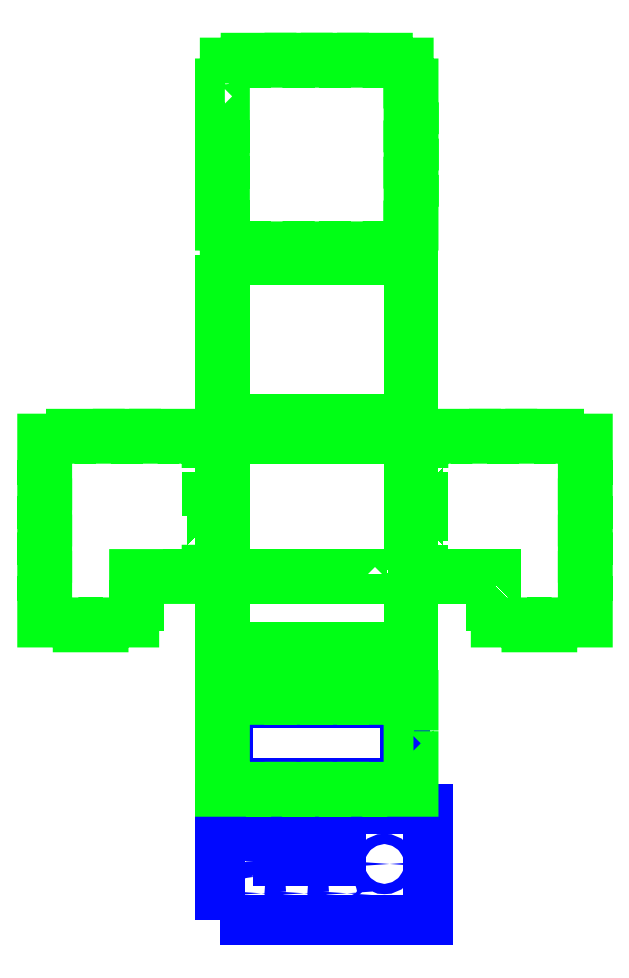
<metadata>
{"format":"dxf","ext":"dxf","renderer":"ezdxf+matplotlib","layout":"modelspace","background":"white","min_lineweight":24,"dpi":150}
</metadata>
<code>
0
SECTION
2
ENTITIES
0
POLYLINE
8
Default
66
     1
10
0
20
0
30
24
70
     1
0
VERTEX
8
Default
10
224
20
-293
30
24
0
VERTEX
8
Default
10
396
20
-293
30
24
0
VERTEX
8
Default
10
396
20
-201
30
24
0
VERTEX
8
Default
10
224
20
-201
30
24
0
SEQEND
8
Default
0
POLYLINE
8
Default
66
     1
10
0
20
0
30
0
70
     1
0
VERTEX
8
Default
10
251
20
-244
30
0
0
VERTEX
8
Default
10
324
20
-244
30
0
0
VERTEX
8
Default
10
324
20
-216
30
0
0
VERTEX
8
Default
10
251
20
-216
30
0
0
SEQEND
8
Default
0
POINT
8
Default
10
287.5
20
-230
30
0
0
CIRCLE
8
Default
10
323
20
-257.2
30
0
40
1.5
0
CIRCLE
8
Default
10
287.5
20
-257.2
30
0
40
1.5
0
CIRCLE
8
Default
10
252
20
-257.2
30
0
40
1.5
0
CIRCLE
8
Default
10
360
20
-246.8
30
0
40
4.25
0
CIRCLE
8
Default
10
323
20
-271
30
0
40
6
0
CIRCLE
8
Default
10
287.5
20
-271
30
0
40
6
0
CIRCLE
8
Default
10
252
20
-271
30
0
40
6
0
POLYLINE
8
Default
66
     1
10
0
20
0
30
24
70
     1
0
VERTEX
8
Default
10
231
20
-180
30
24
0
VERTEX
8
Default
10
377
20
-180
30
24
0
VERTEX
8
Default
10
377
20
-114
30
24
0
VERTEX
8
Default
10
231
20
-114
30
24
0
SEQEND
8
Default
0
POLYLINE
8
Layer 1
66
     1
10
0
20
0
30
24
70
     1
0
VERTEX
8
Layer 1
10
384
20
-136.4
30
24
0
VERTEX
8
Layer 1
10
384
20
-107
30
24
0
VERTEX
8
Layer 1
10
362.7
20
-107
30
24
0
VERTEX
8
Layer 1
10
362.7
20
-111
30
24
0
VERTEX
8
Layer 1
10
341.5
20
-111
30
24
0
VERTEX
8
Layer 1
10
341.5
20
-107
30
24
0
VERTEX
8
Layer 1
10
326.5
20
-107
30
24
0
VERTEX
8
Layer 1
10
326.5
20
-111
30
24
0
VERTEX
8
Layer 1
10
311.5
20
-111
30
24
0
VERTEX
8
Layer 1
10
311.5
20
-107
30
24
0
VERTEX
8
Layer 1
10
296.5
20
-107
30
24
0
VERTEX
8
Layer 1
10
296.5
20
-111
30
24
0
VERTEX
8
Layer 1
10
281.5
20
-111
30
24
0
VERTEX
8
Layer 1
10
281.5
20
-107
30
24
0
VERTEX
8
Layer 1
10
266.5
20
-107
30
24
0
VERTEX
8
Layer 1
10
266.5
20
-111
30
24
0
VERTEX
8
Layer 1
10
245.2
20
-111
30
24
0
VERTEX
8
Layer 1
10
245.2
20
-107
30
24
0
VERTEX
8
Layer 1
10
224
20
-107
30
24
0
VERTEX
8
Layer 1
10
224
20
-136.4
30
24
0
VERTEX
8
Layer 1
10
228
20
-136.4
30
24
0
VERTEX
8
Layer 1
10
228
20
-157.6
30
24
0
VERTEX
8
Layer 1
10
224
20
-157.6
30
24
0
VERTEX
8
Layer 1
10
224
20
-187
30
24
0
VERTEX
8
Layer 1
10
228
20
-187
30
24
0
VERTEX
8
Layer 1
10
245.2
20
-187
30
24
0
VERTEX
8
Layer 1
10
245.2
20
-183
30
24
0
VERTEX
8
Layer 1
10
266.5
20
-183
30
24
0
VERTEX
8
Layer 1
10
266.5
20
-187
30
24
0
VERTEX
8
Layer 1
10
281.5
20
-187
30
24
0
VERTEX
8
Layer 1
10
281.5
20
-183
30
24
0
VERTEX
8
Layer 1
10
296.5
20
-183
30
24
0
VERTEX
8
Layer 1
10
296.5
20
-187
30
24
0
VERTEX
8
Layer 1
10
311.5
20
-187
30
24
0
VERTEX
8
Layer 1
10
311.5
20
-183
30
24
0
VERTEX
8
Layer 1
10
326.5
20
-183
30
24
0
VERTEX
8
Layer 1
10
326.5
20
-187
30
24
0
VERTEX
8
Layer 1
10
341.5
20
-187
30
24
0
VERTEX
8
Layer 1
10
341.5
20
-183
30
24
0
VERTEX
8
Layer 1
10
362.7
20
-183
30
24
0
VERTEX
8
Layer 1
10
362.7
20
-187
30
24
0
VERTEX
8
Layer 1
10
380
20
-187
30
24
0
VERTEX
8
Layer 1
10
384
20
-187
30
24
0
VERTEX
8
Layer 1
10
384
20
-157.6
30
24
0
VERTEX
8
Layer 1
10
380
20
-157.6
30
24
0
VERTEX
8
Layer 1
10
380
20
-136.4
30
24
0
SEQEND
8
Layer 1
0
POLYLINE
8
Layer 1
66
     1
10
0
20
0
30
24
0
VERTEX
8
Layer 1
10
384
20
-105
30
24
0
VERTEX
8
Layer 1
10
384
20
-93
30
24
0
VERTEX
8
Layer 1
10
380
20
-93
30
24
0
VERTEX
8
Layer 1
10
380
20
-85
30
24
0
VERTEX
8
Layer 1
10
384
20
-85
30
24
0
VERTEX
8
Layer 1
10
384
20
-69
30
24
0
SEQEND
8
Layer 1
0
POLYLINE
8
Layer 1
66
     1
10
0
20
0
30
24
0
VERTEX
8
Layer 1
10
224
20
-71
30
24
0
VERTEX
8
Layer 1
10
224
20
-85
30
24
0
VERTEX
8
Layer 1
10
228
20
-85
30
24
0
VERTEX
8
Layer 1
10
228
20
-93
30
24
0
VERTEX
8
Layer 1
10
224
20
-93
30
24
0
VERTEX
8
Layer 1
10
224
20
-107
30
24
0
SEQEND
8
Layer 1
0
POLYLINE
8
Layer 1
66
     1
10
0
20
0
30
24
70
     1
0
VERTEX
8
Layer 1
10
362.7
20
-7
30
24
0
VERTEX
8
Layer 1
10
384
20
-7
30
24
0
VERTEX
8
Layer 1
10
384
20
-26.38
30
24
0
VERTEX
8
Layer 1
10
380
20
-26.38
30
24
0
VERTEX
8
Layer 1
10
380
20
-47.63
30
24
0
VERTEX
8
Layer 1
10
384
20
-47.63
30
24
0
VERTEX
8
Layer 1
10
384
20
-67
30
24
0
VERTEX
8
Layer 1
10
384
20
-71
30
24
0
VERTEX
8
Layer 1
10
362.8
20
-71
30
24
0
VERTEX
8
Layer 1
10
362.8
20
-67
30
24
0
VERTEX
8
Layer 1
10
341.5
20
-67
30
24
0
VERTEX
8
Layer 1
10
341.5
20
-71
30
24
0
VERTEX
8
Layer 1
10
326.5
20
-71
30
24
0
VERTEX
8
Layer 1
10
326.5
20
-67
30
24
0
VERTEX
8
Layer 1
10
311.5
20
-67
30
24
0
VERTEX
8
Layer 1
10
311.5
20
-71
30
24
0
VERTEX
8
Layer 1
10
296.5
20
-71
30
24
0
VERTEX
8
Layer 1
10
296.5
20
-67
30
24
0
VERTEX
8
Layer 1
10
281.5
20
-67
30
24
0
VERTEX
8
Layer 1
10
281.5
20
-71
30
24
0
VERTEX
8
Layer 1
10
266.5
20
-71
30
24
0
VERTEX
8
Layer 1
10
266.5
20
-67
30
24
0
VERTEX
8
Layer 1
10
245.3
20
-67
30
24
0
VERTEX
8
Layer 1
10
245.3
20
-71
30
24
0
VERTEX
8
Layer 1
10
224
20
-71
30
24
0
VERTEX
8
Layer 1
10
224
20
-67
30
24
0
VERTEX
8
Layer 1
10
224
20
-47.63
30
24
0
VERTEX
8
Layer 1
10
228
20
-47.63
30
24
0
VERTEX
8
Layer 1
10
228
20
-26.38
30
24
0
VERTEX
8
Layer 1
10
224
20
-26.38
30
24
0
VERTEX
8
Layer 1
10
224
20
-7
30
24
0
VERTEX
8
Layer 1
10
245.2
20
-7
30
24
0
VERTEX
8
Layer 1
10
245.2
20
-11
30
24
0
VERTEX
8
Layer 1
10
266.5
20
-11
30
24
0
VERTEX
8
Layer 1
10
266.5
20
-7
30
24
0
VERTEX
8
Layer 1
10
281.5
20
-7
30
24
0
VERTEX
8
Layer 1
10
281.5
20
-11
30
24
0
VERTEX
8
Layer 1
10
296.5
20
-11
30
24
0
VERTEX
8
Layer 1
10
296.5
20
-7
30
24
0
VERTEX
8
Layer 1
10
311.5
20
-7
30
24
0
VERTEX
8
Layer 1
10
311.5
20
-11
30
24
0
VERTEX
8
Layer 1
10
326.5
20
-11
30
24
0
VERTEX
8
Layer 1
10
326.5
20
-7
30
24
0
VERTEX
8
Layer 1
10
341.5
20
-7
30
24
0
VERTEX
8
Layer 1
10
341.5
20
-11
30
24
0
VERTEX
8
Layer 1
10
362.7
20
-11
30
24
0
SEQEND
8
Layer 1
0
LINE
8
Layer 1
10
245.3
20
105
30
24
11
224
21
105
31
24
0
LINE
8
Layer 1
10
245.3
20
109
30
24
11
245.3
21
105
31
24
0
LINE
8
Layer 1
10
266.5
20
109
30
24
11
245.3
21
109
31
24
0
LINE
8
Layer 1
10
266.5
20
105
30
24
11
266.5
21
109
31
24
0
LINE
8
Layer 1
10
281.5
20
105
30
24
11
266.5
21
105
31
24
0
LINE
8
Layer 1
10
281.5
20
109
30
24
11
281.5
21
105
31
24
0
LINE
8
Layer 1
10
296.5
20
109
30
24
11
281.5
21
109
31
24
0
LINE
8
Layer 1
10
296.5
20
105
30
24
11
296.5
21
109
31
24
0
LINE
8
Layer 1
10
311.5
20
105
30
24
11
296.5
21
105
31
24
0
LINE
8
Layer 1
10
311.5
20
109
30
24
11
311.5
21
105
31
24
0
LINE
8
Layer 1
10
326.5
20
109
30
24
11
311.5
21
109
31
24
0
LINE
8
Layer 1
10
326.5
20
105
30
24
11
326.5
21
109
31
24
0
LINE
8
Layer 1
10
341.5
20
105
30
24
11
326.5
21
105
31
24
0
LINE
8
Layer 1
10
341.5
20
109
30
24
11
341.5
21
105
31
24
0
LINE
8
Layer 1
10
362.8
20
109
30
24
11
341.5
21
109
31
24
0
LINE
8
Layer 1
10
362.8
20
105
30
24
11
362.8
21
109
31
24
0
LINE
8
Layer 1
10
384
20
105
30
24
11
362.8
21
105
31
24
0
LINE
8
Layer 1
10
384
20
80.75
30
24
11
384
21
105
31
24
0
LINE
8
Layer 1
10
380
20
80.75
30
24
11
384
21
80.75
31
24
0
LINE
8
Layer 1
10
380
20
57
30
24
11
380
21
80.75
31
24
0
LINE
8
Layer 1
10
384
20
57
30
24
11
380
21
57
31
24
0
LINE
8
Layer 1
10
384
20
41
30
24
11
384
21
57
31
24
0
LINE
8
Layer 1
10
380
20
41
30
24
11
384
21
41
31
24
0
LINE
8
Layer 1
10
380
20
17.25
30
24
11
380
21
41
31
24
0
LINE
8
Layer 1
10
384
20
17.25
30
24
11
380
21
17.25
31
24
0
LINE
8
Layer 1
10
384
20
-7
30
24
11
384
21
17.25
31
24
0
LINE
8
Layer 1
10
224
20
17.25
30
24
11
224
21
-7
31
24
0
LINE
8
Layer 1
10
228
20
17.25
30
24
11
224
21
17.25
31
24
0
LINE
8
Layer 1
10
228
20
41
30
24
11
228
21
17.25
31
24
0
LINE
8
Layer 1
10
224
20
41
30
24
11
228
21
41
31
24
0
LINE
8
Layer 1
10
224
20
57
30
24
11
224
21
41
31
24
0
LINE
8
Layer 1
10
228
20
57
30
24
11
224
21
57
31
24
0
LINE
8
Layer 1
10
228
20
80.75
30
24
11
228
21
57
31
24
0
LINE
8
Layer 1
10
224
20
80.75
30
24
11
228
21
80.75
31
24
0
LINE
8
Layer 1
10
224
20
105
30
24
11
224
21
80.75
31
24
0
POLYLINE
8
Layer 1
66
     1
10
0
20
0
30
24
70
     1
0
VERTEX
8
Layer 1
10
228
20
398.7
30
24
0
VERTEX
8
Layer 1
10
224
20
398.7
30
24
0
VERTEX
8
Layer 1
10
224
20
377.5
30
24
0
VERTEX
8
Layer 1
10
228
20
377.5
30
24
0
VERTEX
8
Layer 1
10
228
20
362.5
30
24
0
VERTEX
8
Layer 1
10
224
20
362.5
30
24
0
VERTEX
8
Layer 1
10
224
20
347.5
30
24
0
VERTEX
8
Layer 1
10
228
20
347.5
30
24
0
VERTEX
8
Layer 1
10
228
20
332.5
30
24
0
VERTEX
8
Layer 1
10
224
20
332.5
30
24
0
VERTEX
8
Layer 1
10
224
20
317.5
30
24
0
VERTEX
8
Layer 1
10
228
20
317.5
30
24
0
VERTEX
8
Layer 1
10
228
20
302.5
30
24
0
VERTEX
8
Layer 1
10
224
20
302.5
30
24
0
VERTEX
8
Layer 1
10
224
20
281.3
30
24
0
VERTEX
8
Layer 1
10
228
20
281.3
30
24
0
VERTEX
8
Layer 1
10
228
20
264
30
24
0
VERTEX
8
Layer 1
10
245.3
20
264
30
24
0
VERTEX
8
Layer 1
10
245.3
20
260
30
24
0
VERTEX
8
Layer 1
10
266.5
20
260
30
24
0
VERTEX
8
Layer 1
10
266.5
20
264
30
24
0
VERTEX
8
Layer 1
10
281.5
20
264
30
24
0
VERTEX
8
Layer 1
10
281.5
20
260
30
24
0
VERTEX
8
Layer 1
10
296.5
20
260
30
24
0
VERTEX
8
Layer 1
10
296.5
20
264
30
24
0
VERTEX
8
Layer 1
10
311.5
20
264
30
24
0
VERTEX
8
Layer 1
10
311.5
20
260
30
24
0
VERTEX
8
Layer 1
10
326.5
20
260
30
24
0
VERTEX
8
Layer 1
10
326.5
20
264
30
24
0
VERTEX
8
Layer 1
10
341.5
20
264
30
24
0
VERTEX
8
Layer 1
10
341.5
20
260
30
24
0
VERTEX
8
Layer 1
10
362.8
20
260
30
24
0
VERTEX
8
Layer 1
10
362.8
20
264
30
24
0
VERTEX
8
Layer 1
10
380
20
264
30
24
0
VERTEX
8
Layer 1
10
380
20
281.3
30
24
0
VERTEX
8
Layer 1
10
384
20
281.3
30
24
0
VERTEX
8
Layer 1
10
384
20
302.5
30
24
0
VERTEX
8
Layer 1
10
380
20
302.5
30
24
0
VERTEX
8
Layer 1
10
380
20
317.5
30
24
0
VERTEX
8
Layer 1
10
384
20
317.5
30
24
0
VERTEX
8
Layer 1
10
384
20
332.5
30
24
0
VERTEX
8
Layer 1
10
380
20
332.5
30
24
0
VERTEX
8
Layer 1
10
380
20
347.5
30
24
0
VERTEX
8
Layer 1
10
384
20
347.5
30
24
0
VERTEX
8
Layer 1
10
384
20
362.5
30
24
0
VERTEX
8
Layer 1
10
380
20
362.5
30
24
0
VERTEX
8
Layer 1
10
380
20
377.5
30
24
0
VERTEX
8
Layer 1
10
384
20
377.5
30
24
0
VERTEX
8
Layer 1
10
384
20
398.7
30
24
0
VERTEX
8
Layer 1
10
380
20
398.7
30
24
0
VERTEX
8
Layer 1
10
380
20
416
30
24
0
VERTEX
8
Layer 1
10
362.8
20
416
30
24
0
VERTEX
8
Layer 1
10
362.8
20
420
30
24
0
VERTEX
8
Layer 1
10
341.5
20
420
30
24
0
VERTEX
8
Layer 1
10
341.5
20
416
30
24
0
VERTEX
8
Layer 1
10
326.5
20
416
30
24
0
VERTEX
8
Layer 1
10
326.5
20
420
30
24
0
VERTEX
8
Layer 1
10
311.5
20
420
30
24
0
VERTEX
8
Layer 1
10
311.5
20
416
30
24
0
VERTEX
8
Layer 1
10
296.5
20
416
30
24
0
VERTEX
8
Layer 1
10
296.5
20
420
30
24
0
VERTEX
8
Layer 1
10
281.5
20
420
30
24
0
VERTEX
8
Layer 1
10
281.5
20
416
30
24
0
VERTEX
8
Layer 1
10
266.5
20
416
30
24
0
VERTEX
8
Layer 1
10
266.5
20
420
30
24
0
VERTEX
8
Layer 1
10
245.3
20
420
30
24
0
VERTEX
8
Layer 1
10
245.3
20
416
30
24
0
VERTEX
8
Layer 1
10
228
20
416
30
24
0
SEQEND
8
Layer 1
0
POLYLINE
8
Layer 1
66
     1
10
0
20
0
30
24
0
VERTEX
8
Layer 1
10
452.1
20
-33
30
24
0
VERTEX
8
Layer 1
10
452.1
20
-47
30
24
0
VERTEX
8
Layer 1
10
477.5
20
-47
30
24
0
VERTEX
8
Layer 1
10
477.5
20
-51
30
24
0
VERTEX
8
Layer 1
10
498.7
20
-51
30
24
0
VERTEX
8
Layer 1
10
498.7
20
-47
30
24
0
VERTEX
8
Layer 1
10
528.1
20
-47
30
24
0
VERTEX
8
Layer 1
10
528.1
20
-29.75
30
24
0
VERTEX
8
Layer 1
10
524.1
20
-29.75
30
24
0
VERTEX
8
Layer 1
10
524.1
20
-8.5
30
24
0
VERTEX
8
Layer 1
10
528.1
20
-8.5
30
24
0
VERTEX
8
Layer 1
10
528.1
20
6.5
30
24
0
VERTEX
8
Layer 1
10
524.1
20
6.5
30
24
0
VERTEX
8
Layer 1
10
524.1
20
21.5
30
24
0
VERTEX
8
Layer 1
10
528.1
20
21.5
30
24
0
VERTEX
8
Layer 1
10
528.1
20
36.5
30
24
0
VERTEX
8
Layer 1
10
524.1
20
36.5
30
24
0
VERTEX
8
Layer 1
10
524.1
20
51.5
30
24
0
VERTEX
8
Layer 1
10
528.1
20
51.5
30
24
0
VERTEX
8
Layer 1
10
528.1
20
66.5
30
24
0
VERTEX
8
Layer 1
10
524.1
20
66.5
30
24
0
VERTEX
8
Layer 1
10
524.1
20
87.75
30
24
0
VERTEX
8
Layer 1
10
528.1
20
87.75
30
24
0
VERTEX
8
Layer 1
10
528.1
20
105
30
24
0
VERTEX
8
Layer 1
10
504.4
20
105
30
24
0
VERTEX
8
Layer 1
10
504.4
20
109
30
24
0
VERTEX
8
Layer 1
10
480.6
20
109
30
24
0
VERTEX
8
Layer 1
10
480.6
20
105
30
24
0
VERTEX
8
Layer 1
10
465.6
20
105
30
24
0
VERTEX
8
Layer 1
10
465.6
20
109
30
24
0
VERTEX
8
Layer 1
10
450.6
20
109
30
24
0
VERTEX
8
Layer 1
10
450.6
20
105
30
24
0
VERTEX
8
Layer 1
10
435.6
20
105
30
24
0
VERTEX
8
Layer 1
10
435.6
20
109
30
24
0
VERTEX
8
Layer 1
10
411.9
20
109
30
24
0
VERTEX
8
Layer 1
10
411.9
20
105
30
24
0
VERTEX
8
Layer 1
10
392.1
20
105
30
24
0
VERTEX
8
Layer 1
10
392.1
20
80.75
30
24
0
SEQEND
8
Layer 1
0
POLYLINE
8
Layer 1
66
     1
10
0
20
0
30
24
0
VERTEX
8
Layer 1
10
153
20
-33
30
24
0
VERTEX
8
Layer 1
10
157
20
-33
30
24
0
VERTEX
8
Layer 1
10
157
20
-25
30
24
0
VERTEX
8
Layer 1
10
153
20
-25
30
24
0
SEQEND
8
Layer 1
0
POLYLINE
8
Layer 1
66
     1
10
0
20
0
30
24
0
VERTEX
8
Layer 1
10
213
20
17.25
30
24
0
VERTEX
8
Layer 1
10
213
20
-7
30
24
0
VERTEX
8
Layer 1
10
197.6
20
-7
30
24
0
VERTEX
8
Layer 1
10
197.6
20
-11
30
24
0
VERTEX
8
Layer 1
10
176.4
20
-11
30
24
0
VERTEX
8
Layer 1
10
176.4
20
-7
30
24
0
VERTEX
8
Layer 1
10
157
20
-7
30
24
0
VERTEX
8
Layer 1
10
153
20
-7
30
24
0
VERTEX
8
Layer 1
10
153
20
-25
30
24
0
VERTEX
8
Layer 1
10
157
20
-25
30
24
0
VERTEX
8
Layer 1
10
157
20
-33
30
24
0
VERTEX
8
Layer 1
10
153
20
-33
30
24
0
VERTEX
8
Layer 1
10
153
20
-47
30
24
0
VERTEX
8
Layer 1
10
127.6
20
-47
30
24
0
VERTEX
8
Layer 1
10
127.6
20
-51
30
24
0
VERTEX
8
Layer 1
10
106.4
20
-51
30
24
0
VERTEX
8
Layer 1
10
106.4
20
-47
30
24
0
VERTEX
8
Layer 1
10
77
20
-47
30
24
0
VERTEX
8
Layer 1
10
77
20
-29.75
30
24
0
VERTEX
8
Layer 1
10
81
20
-29.75
30
24
0
VERTEX
8
Layer 1
10
81
20
-8.5
30
24
0
VERTEX
8
Layer 1
10
77
20
-8.5
30
24
0
VERTEX
8
Layer 1
10
77
20
6.5
30
24
0
VERTEX
8
Layer 1
10
81
20
6.5
30
24
0
VERTEX
8
Layer 1
10
81
20
21.5
30
24
0
VERTEX
8
Layer 1
10
77
20
21.5
30
24
0
VERTEX
8
Layer 1
10
77
20
36.5
30
24
0
VERTEX
8
Layer 1
10
81
20
36.5
30
24
0
VERTEX
8
Layer 1
10
81
20
51.5
30
24
0
VERTEX
8
Layer 1
10
77
20
51.5
30
24
0
VERTEX
8
Layer 1
10
77
20
66.5
30
24
0
VERTEX
8
Layer 1
10
81
20
66.5
30
24
0
VERTEX
8
Layer 1
10
81
20
87.75
30
24
0
VERTEX
8
Layer 1
10
77
20
87.75
30
24
0
VERTEX
8
Layer 1
10
77
20
105
30
24
0
VERTEX
8
Layer 1
10
100.7
20
105
30
24
0
VERTEX
8
Layer 1
10
100.7
20
109
30
24
0
VERTEX
8
Layer 1
10
124.5
20
109
30
24
0
VERTEX
8
Layer 1
10
124.5
20
105
30
24
0
VERTEX
8
Layer 1
10
139.5
20
105
30
24
0
VERTEX
8
Layer 1
10
139.5
20
109
30
24
0
VERTEX
8
Layer 1
10
154.5
20
109
30
24
0
VERTEX
8
Layer 1
10
154.5
20
105
30
24
0
VERTEX
8
Layer 1
10
169.5
20
105
30
24
0
VERTEX
8
Layer 1
10
169.5
20
109
30
24
0
VERTEX
8
Layer 1
10
193.2
20
109
30
24
0
VERTEX
8
Layer 1
10
193.2
20
105
30
24
0
VERTEX
8
Layer 1
10
213
20
105
30
24
0
VERTEX
8
Layer 1
10
213
20
80.75
30
24
0
SEQEND
8
Layer 1
0
POLYLINE
8
Layer 1
66
     1
10
0
20
0
30
24
0
VERTEX
8
Layer 1
10
392.1
20
17.25
30
24
0
VERTEX
8
Layer 1
10
392.1
20
-7
30
24
0
VERTEX
8
Layer 1
10
407.5
20
-7
30
24
0
VERTEX
8
Layer 1
10
407.5
20
-11
30
24
0
VERTEX
8
Layer 1
10
428.8
20
-11
30
24
0
VERTEX
8
Layer 1
10
428.8
20
-7
30
24
0
VERTEX
8
Layer 1
10
448.1
20
-7
30
24
0
VERTEX
8
Layer 1
10
452.1
20
-7
30
24
0
VERTEX
8
Layer 1
10
452.1
20
-25
30
24
0
VERTEX
8
Layer 1
10
448.1
20
-25
30
24
0
VERTEX
8
Layer 1
10
448.1
20
-33
30
24
0
VERTEX
8
Layer 1
10
452.1
20
-33
30
24
0
VERTEX
8
Layer 1
10
448.1
20
-33
30
24
0
VERTEX
8
Layer 1
10
448.1
20
-25
30
24
0
VERTEX
8
Layer 1
10
452.1
20
-25
30
24
0
SEQEND
8
Layer 1
0
POLYLINE
8
Layer 1
66
     1
10
0
20
0
30
24
0
VERTEX
8
Layer 1
10
213
20
57
30
24
0
VERTEX
8
Layer 1
10
217
20
57
30
24
0
VERTEX
8
Layer 1
10
213
20
57
30
24
0
VERTEX
8
Layer 1
10
213
20
41
30
24
0
SEQEND
8
Layer 1
0
POLYLINE
8
Layer 1
66
     1
10
0
20
0
30
24
70
     1
0
VERTEX
8
Layer 1
10
217
20
41
30
24
0
VERTEX
8
Layer 1
10
213
20
41
30
24
0
VERTEX
8
Layer 1
10
217
20
41
30
24
0
VERTEX
8
Layer 1
10
217
20
17.25
30
24
0
VERTEX
8
Layer 1
10
213
20
17.25
30
24
0
VERTEX
8
Layer 1
10
217
20
17.25
30
24
0
SEQEND
8
Layer 1
0
POLYLINE
8
Layer 1
66
     1
10
0
20
0
30
24
0
VERTEX
8
Layer 1
10
392.1
20
41
30
24
0
VERTEX
8
Layer 1
10
388.1
20
41
30
24
0
VERTEX
8
Layer 1
10
388.1
20
17.25
30
24
0
VERTEX
8
Layer 1
10
392.1
20
17.25
30
24
0
VERTEX
8
Layer 1
10
388.1
20
17.25
30
24
0
VERTEX
8
Layer 1
10
388.1
20
41
30
24
0
VERTEX
8
Layer 1
10
392.1
20
41
30
24
0
VERTEX
8
Layer 1
10
392.1
20
57
30
24
0
VERTEX
8
Layer 1
10
388.1
20
57
30
24
0
VERTEX
8
Layer 1
10
388.1
20
80.75
30
24
0
VERTEX
8
Layer 1
10
392.1
20
80.75
30
24
0
VERTEX
8
Layer 1
10
388.1
20
80.75
30
24
0
VERTEX
8
Layer 1
10
388.1
20
57
30
24
0
VERTEX
8
Layer 1
10
392.1
20
57
30
24
0
SEQEND
8
Layer 1
0
POLYLINE
8
Layer 1
66
     1
10
0
20
0
30
24
70
     1
0
VERTEX
8
Layer 1
10
224
20
257
30
24
0
VERTEX
8
Layer 1
10
224
20
233.3
30
24
0
VERTEX
8
Layer 1
10
228
20
233.3
30
24
0
VERTEX
8
Layer 1
10
228
20
209.5
30
24
0
VERTEX
8
Layer 1
10
224
20
209.5
30
24
0
VERTEX
8
Layer 1
10
224
20
194.5
30
24
0
VERTEX
8
Layer 1
10
228
20
194.5
30
24
0
VERTEX
8
Layer 1
10
228
20
179.5
30
24
0
VERTEX
8
Layer 1
10
224
20
179.5
30
24
0
VERTEX
8
Layer 1
10
224
20
164.5
30
24
0
VERTEX
8
Layer 1
10
228
20
164.5
30
24
0
VERTEX
8
Layer 1
10
228
20
140.8
30
24
0
VERTEX
8
Layer 1
10
224
20
140.8
30
24
0
VERTEX
8
Layer 1
10
224
20
117
30
24
0
VERTEX
8
Layer 1
10
245.3
20
117
30
24
0
VERTEX
8
Layer 1
10
245.3
20
121
30
24
0
VERTEX
8
Layer 1
10
266.5
20
121
30
24
0
VERTEX
8
Layer 1
10
266.5
20
117
30
24
0
VERTEX
8
Layer 1
10
281.5
20
117
30
24
0
VERTEX
8
Layer 1
10
281.5
20
121
30
24
0
VERTEX
8
Layer 1
10
296.5
20
121
30
24
0
VERTEX
8
Layer 1
10
296.5
20
117
30
24
0
VERTEX
8
Layer 1
10
311.5
20
117
30
24
0
VERTEX
8
Layer 1
10
311.5
20
121
30
24
0
VERTEX
8
Layer 1
10
326.5
20
121
30
24
0
VERTEX
8
Layer 1
10
326.5
20
117
30
24
0
VERTEX
8
Layer 1
10
341.5
20
117
30
24
0
VERTEX
8
Layer 1
10
341.5
20
121
30
24
0
VERTEX
8
Layer 1
10
362.8
20
121
30
24
0
VERTEX
8
Layer 1
10
362.8
20
117
30
24
0
VERTEX
8
Layer 1
10
384
20
117
30
24
0
VERTEX
8
Layer 1
10
384
20
140.8
30
24
0
VERTEX
8
Layer 1
10
380
20
140.8
30
24
0
VERTEX
8
Layer 1
10
380
20
164.5
30
24
0
VERTEX
8
Layer 1
10
384
20
164.5
30
24
0
VERTEX
8
Layer 1
10
384
20
179.5
30
24
0
VERTEX
8
Layer 1
10
380
20
179.5
30
24
0
VERTEX
8
Layer 1
10
380
20
194.5
30
24
0
VERTEX
8
Layer 1
10
384
20
194.5
30
24
0
VERTEX
8
Layer 1
10
384
20
209.5
30
24
0
VERTEX
8
Layer 1
10
380
20
209.5
30
24
0
VERTEX
8
Layer 1
10
380
20
233.3
30
24
0
VERTEX
8
Layer 1
10
384
20
233.3
30
24
0
VERTEX
8
Layer 1
10
384
20
257
30
24
0
VERTEX
8
Layer 1
10
362.8
20
257
30
24
0
VERTEX
8
Layer 1
10
362.8
20
253
30
24
0
VERTEX
8
Layer 1
10
341.5
20
253
30
24
0
VERTEX
8
Layer 1
10
341.5
20
257
30
24
0
VERTEX
8
Layer 1
10
326.5
20
257
30
24
0
VERTEX
8
Layer 1
10
326.5
20
253
30
24
0
VERTEX
8
Layer 1
10
311.5
20
253
30
24
0
VERTEX
8
Layer 1
10
311.5
20
257
30
24
0
VERTEX
8
Layer 1
10
296.5
20
257
30
24
0
VERTEX
8
Layer 1
10
296.5
20
253
30
24
0
VERTEX
8
Layer 1
10
281.5
20
253
30
24
0
VERTEX
8
Layer 1
10
281.5
20
257
30
24
0
VERTEX
8
Layer 1
10
266.5
20
257
30
24
0
VERTEX
8
Layer 1
10
266.5
20
253
30
24
0
VERTEX
8
Layer 1
10
245.3
20
253
30
24
0
VERTEX
8
Layer 1
10
245.3
20
257
30
24
0
SEQEND
8
Layer 1
0
ENDSEC
0
EOF

</code>
